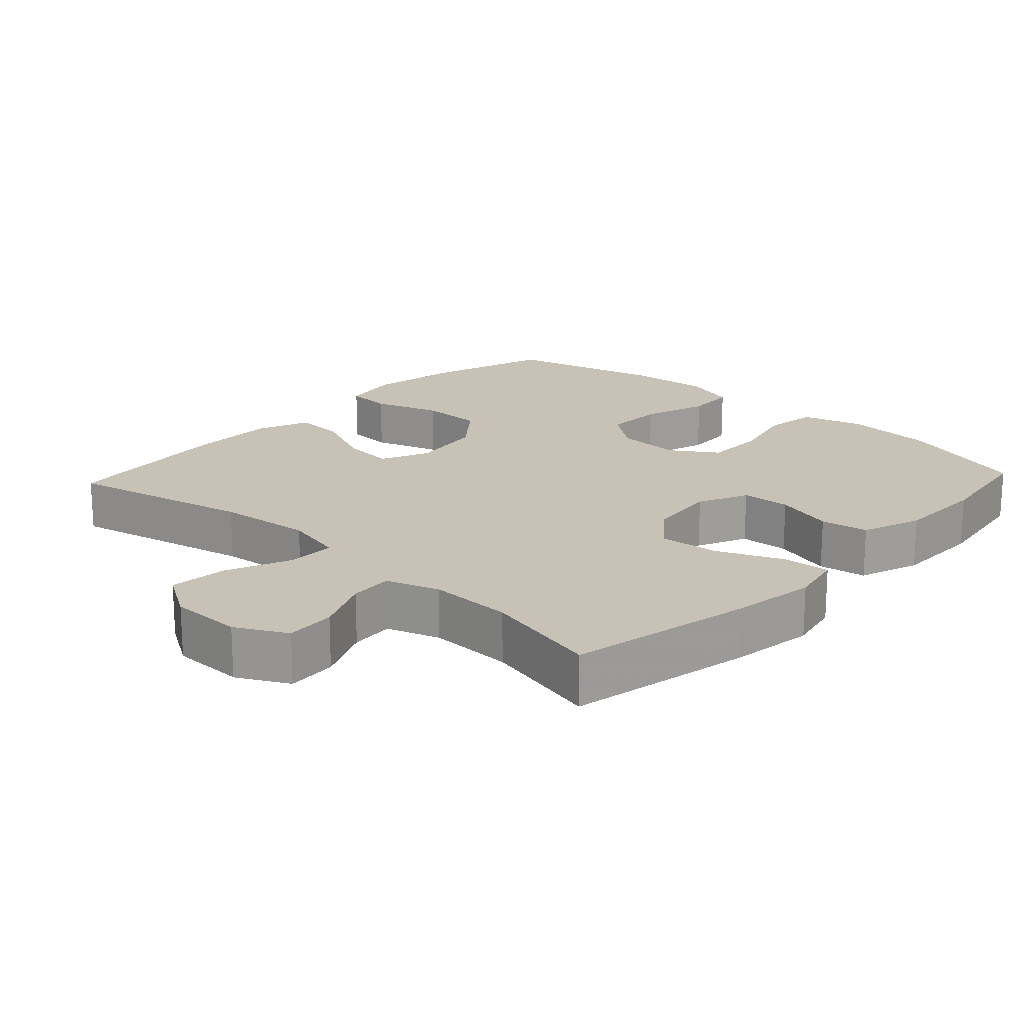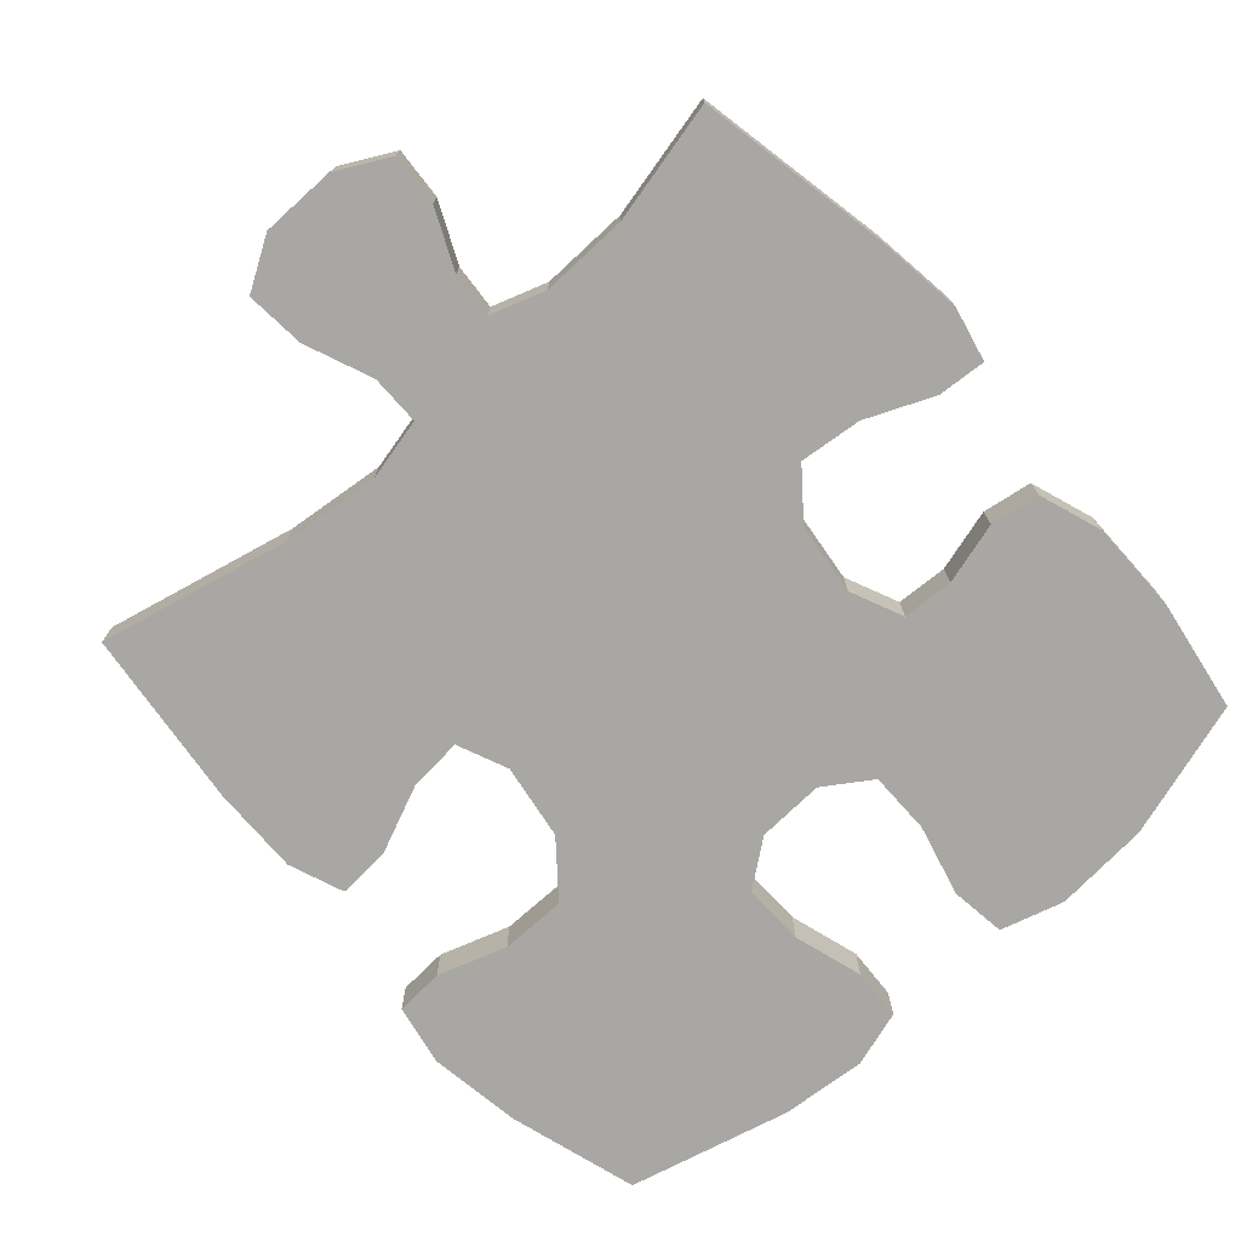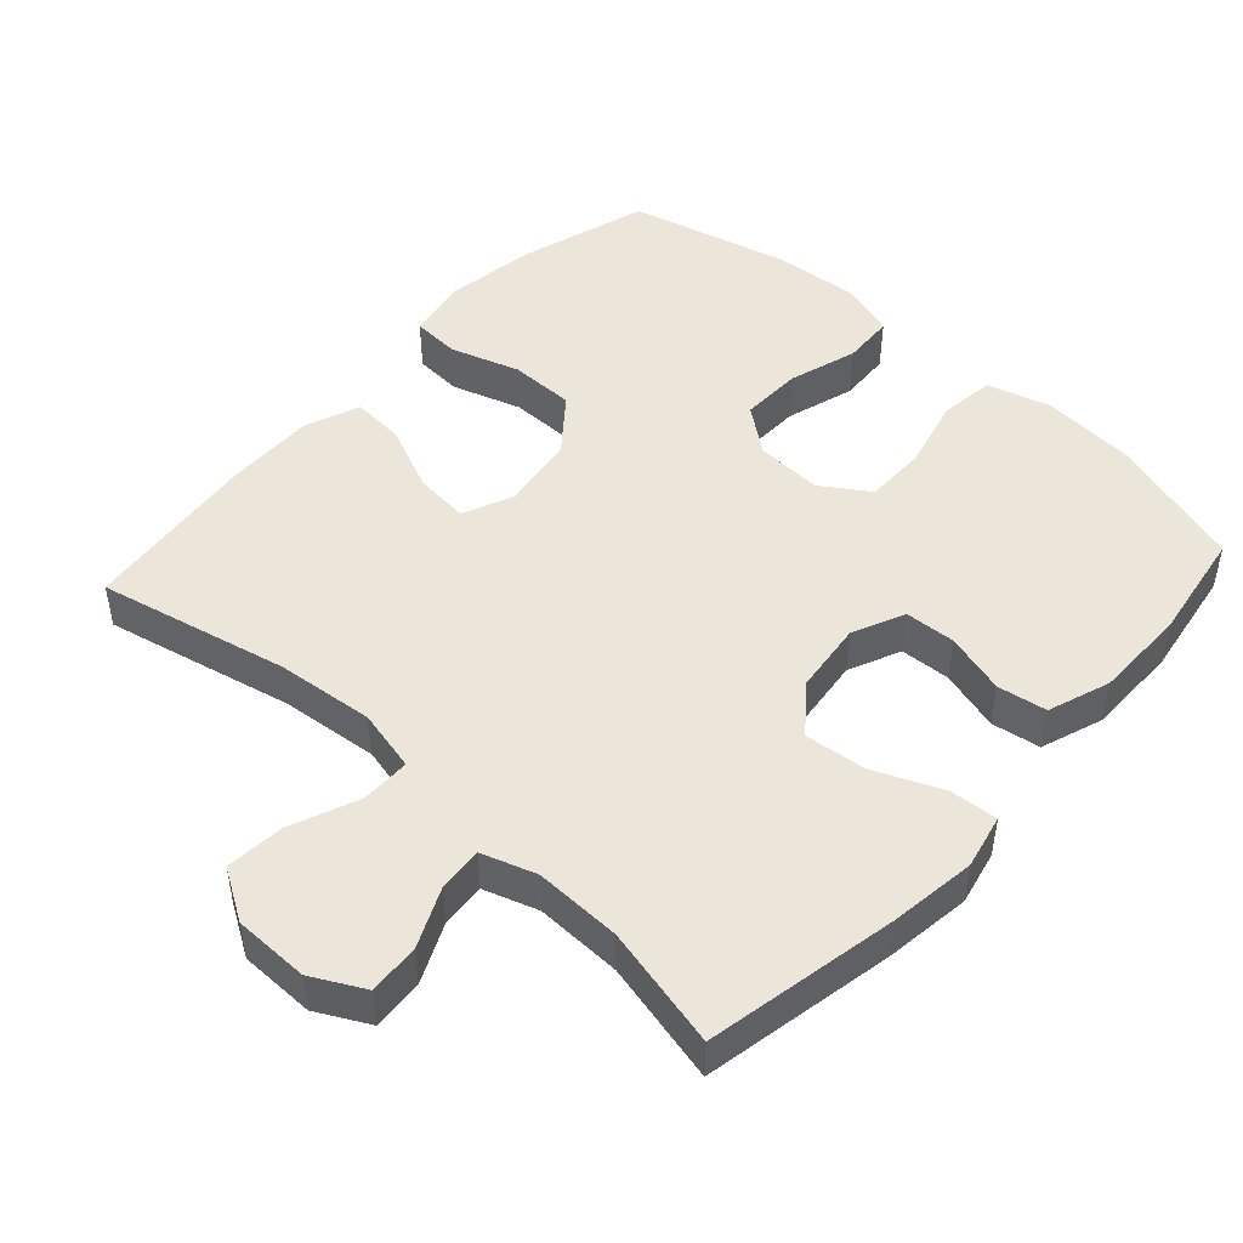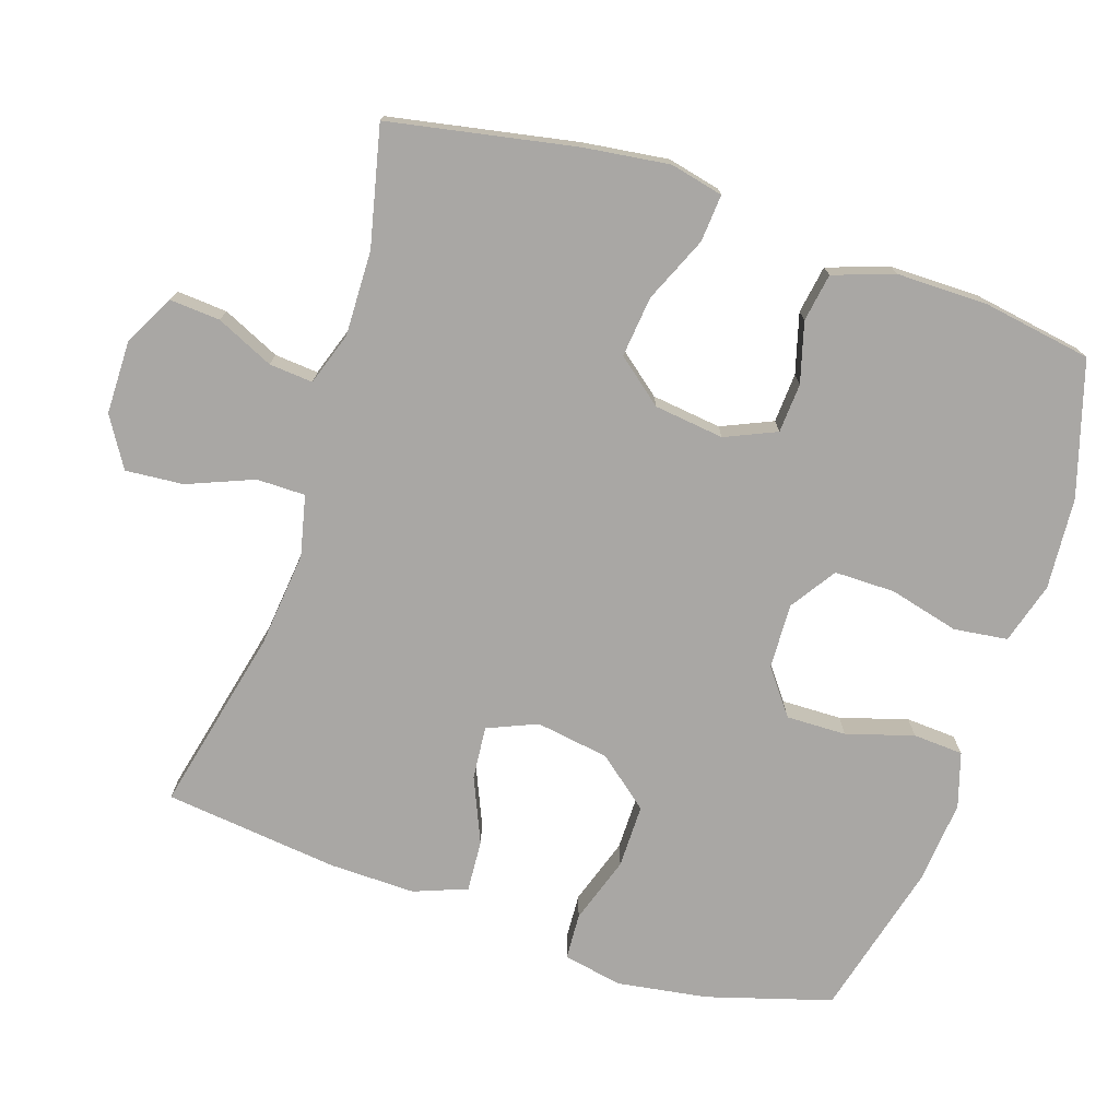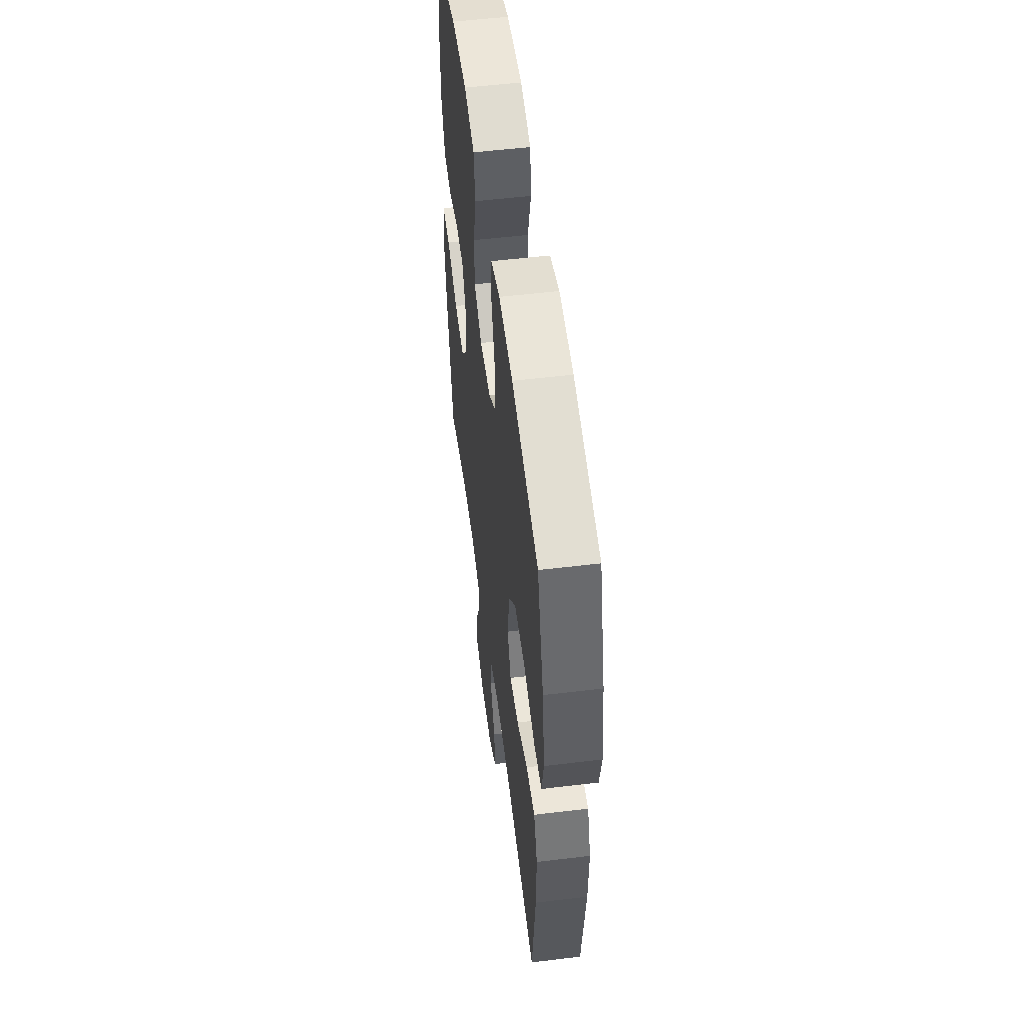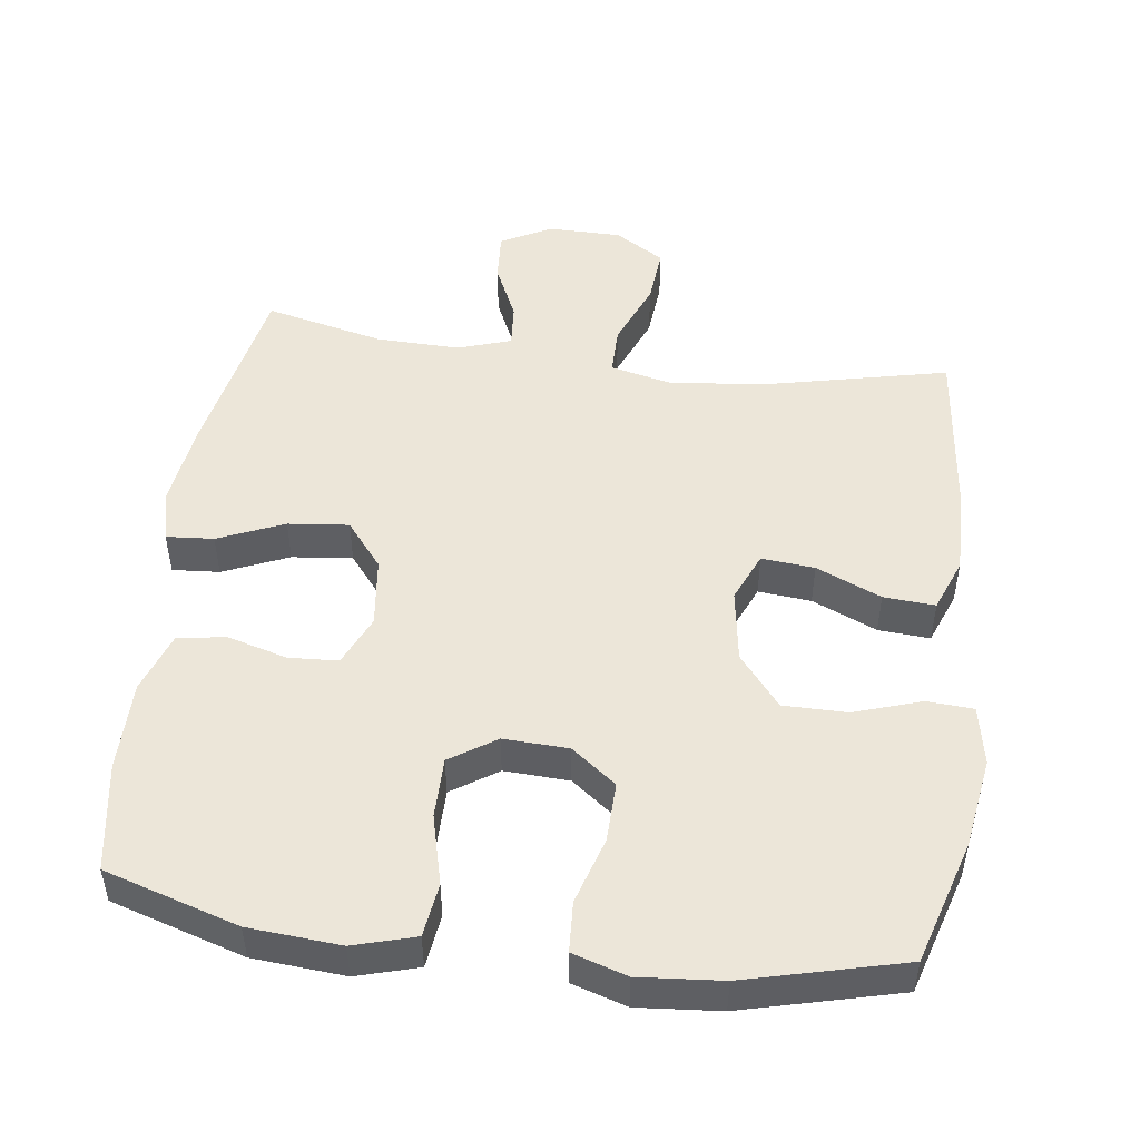
<metadata>
{"format":"obj","ext":"obj","renderer":"f3d","projection":"perspective","resolution":1024,"background":"white","views":[{"elev":19.0,"azim":-137.0,"up":"+Y"},{"elev":-74.6,"azim":-138.4,"up":"+Y"},{"elev":47.9,"azim":-137.7,"up":"+Y"},{"elev":-74.7,"azim":-108.4,"up":"+Y"},{"elev":54.3,"azim":82.7,"up":"+Z"},{"elev":49.4,"azim":7.5,"up":"+Y"}]}
</metadata>
<code>
v -0.5 0.07 0.5
v -0.311 0.07 0.558
v -0.181 0.07 0.568
v -0.094 0.07 0.543
v -0.084 0.07 0.467
v -0.109 0.07 0.368
v -0.109 0.07 0.282
v -0.044 0.07 0.239
v 0.048 0.07 0.243
v 0.111 0.07 0.291
v 0.109 0.07 0.376
v 0.08 0.07 0.471
v 0.084 0.07 0.542
v 0.161 0.07 0.566
v 0.278 0.07 0.556
v 0.5 0.07 0.5
v 0.553 0.07 0.324
v 0.573 0.07 0.196
v 0.557 0.07 0.112
v 0.491 0.07 0.108
v 0.396 0.07 0.139
v 0.306 0.07 0.139
v 0.247 0.07 0.066
v 0.231 0.07 -0.038
v 0.261 0.07 -0.108
v 0.336 0.07 -0.101
v 0.428 0.07 -0.061
v 0.501 0.07 -0.056
v 0.53 0.07 -0.131
v 0.528 0.07 -0.253
v 0.5 0.07 -0.5
v 0.238 0.07 -0.441
v 0.103 0.07 -0.427
v 0.017 0.07 -0.447
v 0.017 0.07 -0.516
v 0.055 0.07 -0.609
v 0.062 0.07 -0.691
v -0.008 0.07 -0.734
v -0.112 0.07 -0.735
v -0.184 0.07 -0.697
v -0.179 0.07 -0.626
v -0.142 0.07 -0.545
v -0.137 0.07 -0.483
v -0.212 0.07 -0.458
v -0.332 0.07 -0.461
v -0.5 0.07 -0.5
v -0.551 0.07 -0.236
v -0.567 0.07 -0.116
v -0.55 0.07 -0.041
v -0.483 0.07 -0.046
v -0.39 0.07 -0.086
v -0.304 0.07 -0.095
v -0.252 0.07 -0.03
v -0.24 0.07 0.069
v -0.272 0.07 0.141
v -0.342 0.07 0.145
v -0.427 0.07 0.121
v -0.495 0.07 0.132
v -0.525 0.07 0.218
v -0.525 0.07 0.346
v -0.5 0 0.5
v -0.311 0 0.558
v -0.181 0 0.568
v -0.094 0 0.543
v -0.084 0 0.467
v -0.109 0 0.368
v -0.109 0 0.282
v -0.044 0 0.239
v 0.048 0 0.243
v 0.111 0 0.291
v 0.109 0 0.376
v 0.08 0 0.471
v 0.084 0 0.542
v 0.161 0 0.566
v 0.278 0 0.556
v 0.5 0 0.5
v 0.553 0 0.324
v 0.573 0 0.196
v 0.557 0 0.112
v 0.491 0 0.108
v 0.396 0 0.139
v 0.306 0 0.139
v 0.247 0 0.066
v 0.231 0 -0.038
v 0.261 0 -0.108
v 0.336 0 -0.101
v 0.428 0 -0.061
v 0.501 0 -0.056
v 0.53 0 -0.131
v 0.528 0 -0.253
v 0.5 0 -0.5
v 0.238 0 -0.441
v 0.103 0 -0.427
v 0.017 0 -0.447
v 0.017 0 -0.516
v 0.055 0 -0.609
v 0.062 0 -0.691
v -0.008 0 -0.734
v -0.112 0 -0.735
v -0.184 0 -0.697
v -0.179 0 -0.626
v -0.142 0 -0.545
v -0.137 0 -0.483
v -0.212 0 -0.458
v -0.332 0 -0.461
v -0.5 0 -0.5
v -0.551 0 -0.236
v -0.567 0 -0.116
v -0.55 0 -0.041
v -0.483 0 -0.046
v -0.39 0 -0.086
v -0.304 0 -0.095
v -0.252 0 -0.03
v -0.24 0 0.069
v -0.272 0 0.141
v -0.342 0 0.145
v -0.427 0 0.121
v -0.495 0 0.132
v -0.525 0 0.218
v -0.525 0 0.346
f 56 57 58 59
f 55 56 59 60
f 48 49 50 51
f 48 51 52
f 45 46 47 48
f 44 45 48 52
f 43 44 52 53
f 39 40 41 42
f 39 42 43
f 38 39 43
f 35 36 37 38
f 34 35 38 43
f 29 30 31 32
f 29 32 33
f 26 27 28 29
f 25 26 29 33
f 24 25 33 34
f 18 19 20 21
f 18 21 22
f 17 18 22
f 16 17 22
f 15 16 22 23
f 11 12 13 14
f 10 11 14 15
f 3 4 5 6
f 3 6 7
f 2 3 7
f 55 60 1 2
f 54 55 2 7
f 53 54 7 8
f 43 53 8 9
f 34 43 9 10
f 23 24 34
f 10 15 23 34
f 119 118 117 116
f 120 119 116 115
f 111 110 109 108
f 112 111 108
f 108 107 106 105
f 112 108 105 104
f 113 112 104 103
f 102 101 100 99
f 103 102 99
f 103 99 98
f 98 97 96 95
f 103 98 95 94
f 92 91 90 89
f 93 92 89
f 89 88 87 86
f 93 89 86 85
f 94 93 85 84
f 81 80 79 78
f 82 81 78
f 82 78 77
f 82 77 76
f 83 82 76 75
f 74 73 72 71
f 75 74 71 70
f 66 65 64 63
f 67 66 63
f 67 63 62
f 62 61 120 115
f 67 62 115 114
f 68 67 114 113
f 69 68 113 103
f 70 69 103 94
f 94 84 83
f 94 83 75 70
f 1 61 62 2
f 2 62 63 3
f 3 63 64 4
f 4 64 65 5
f 5 65 66 6
f 6 66 67 7
f 7 67 68 8
f 8 68 69 9
f 9 69 70 10
f 10 70 71 11
f 11 71 72 12
f 12 72 73 13
f 13 73 74 14
f 14 74 75 15
f 15 75 76 16
f 16 76 77 17
f 17 77 78 18
f 18 78 79 19
f 19 79 80 20
f 20 80 81 21
f 21 81 82 22
f 22 82 83 23
f 23 83 84 24
f 24 84 85 25
f 25 85 86 26
f 26 86 87 27
f 27 87 88 28
f 28 88 89 29
f 29 89 90 30
f 30 90 91 31
f 31 91 92 32
f 32 92 93 33
f 33 93 94 34
f 34 94 95 35
f 35 95 96 36
f 36 96 97 37
f 37 97 98 38
f 38 98 99 39
f 39 99 100 40
f 40 100 101 41
f 41 101 102 42
f 42 102 103 43
f 43 103 104 44
f 44 104 105 45
f 45 105 106 46
f 46 106 107 47
f 47 107 108 48
f 48 108 109 49
f 49 109 110 50
f 50 110 111 51
f 51 111 112 52
f 52 112 113 53
f 53 113 114 54
f 54 114 115 55
f 55 115 116 56
f 56 116 117 57
f 57 117 118 58
f 58 118 119 59
f 59 119 120 60
f 60 120 61 1

</code>
